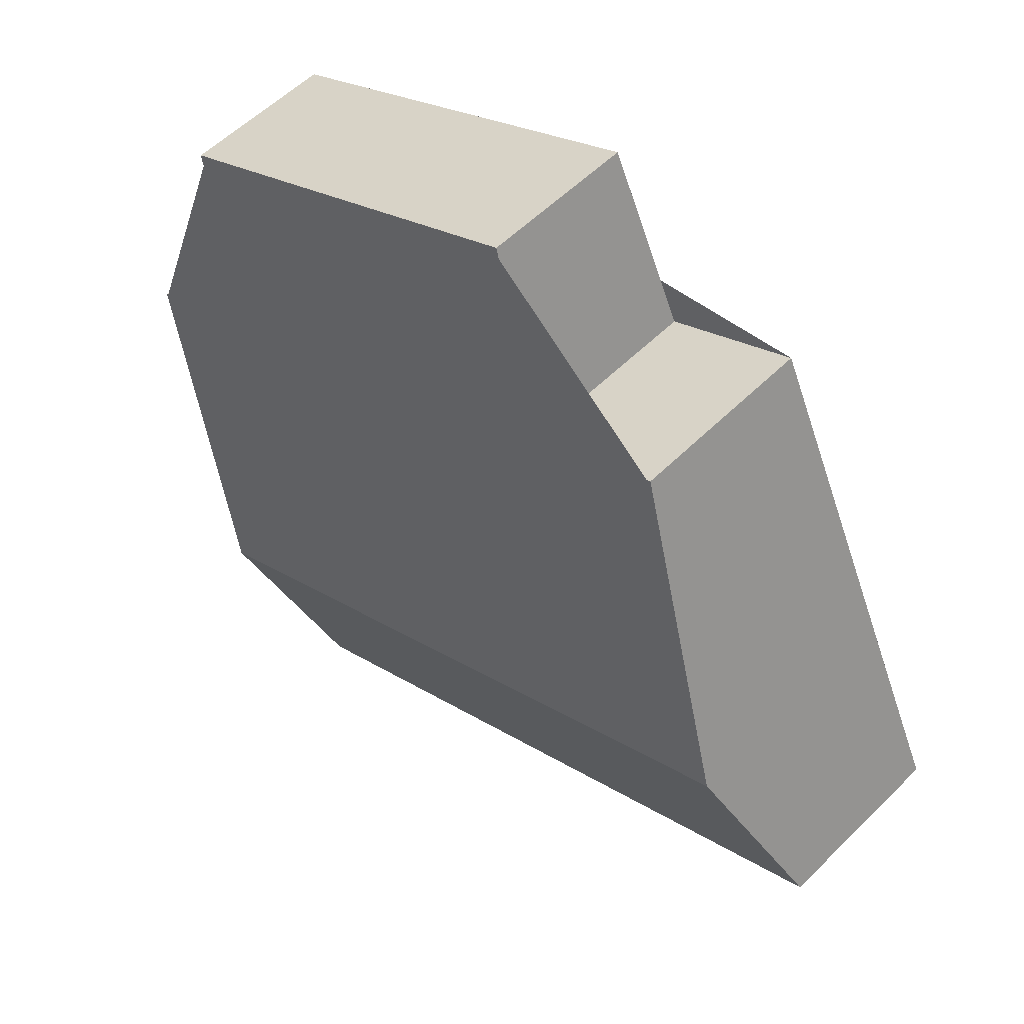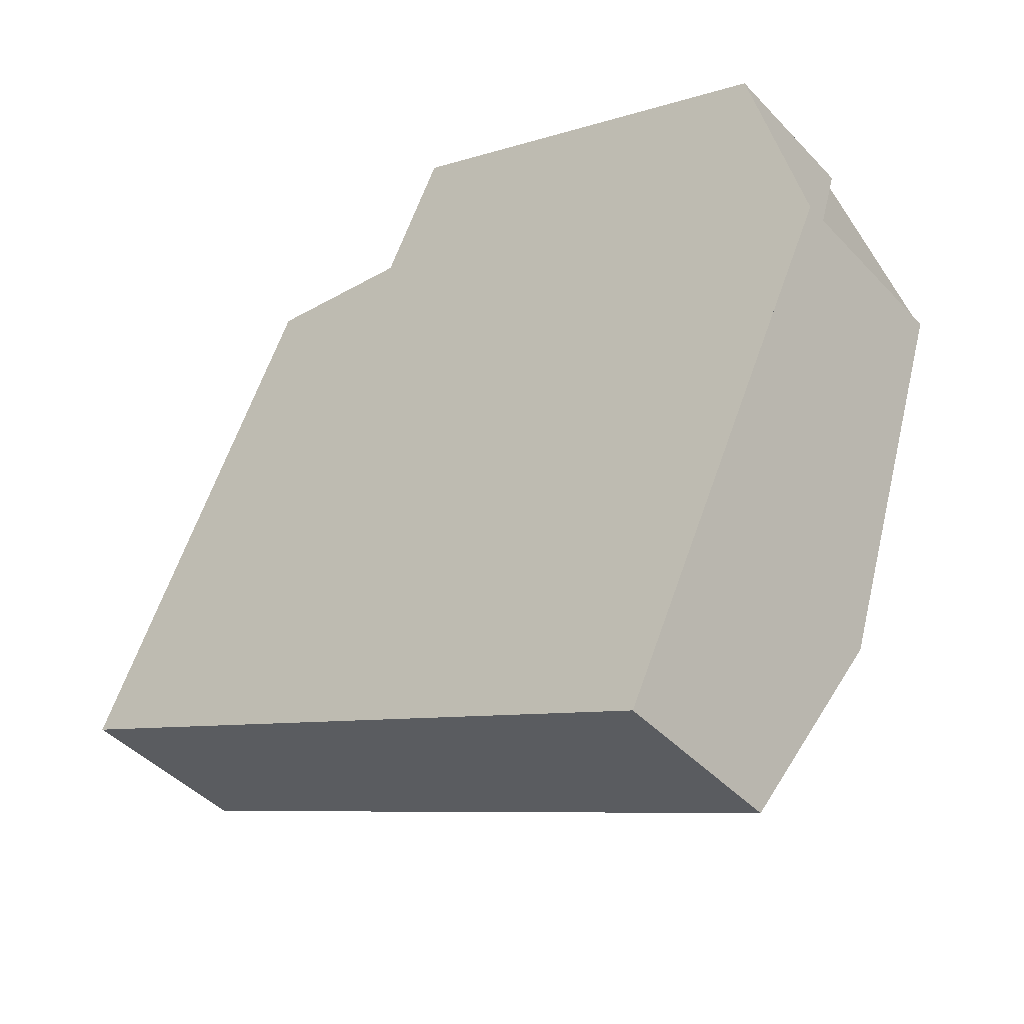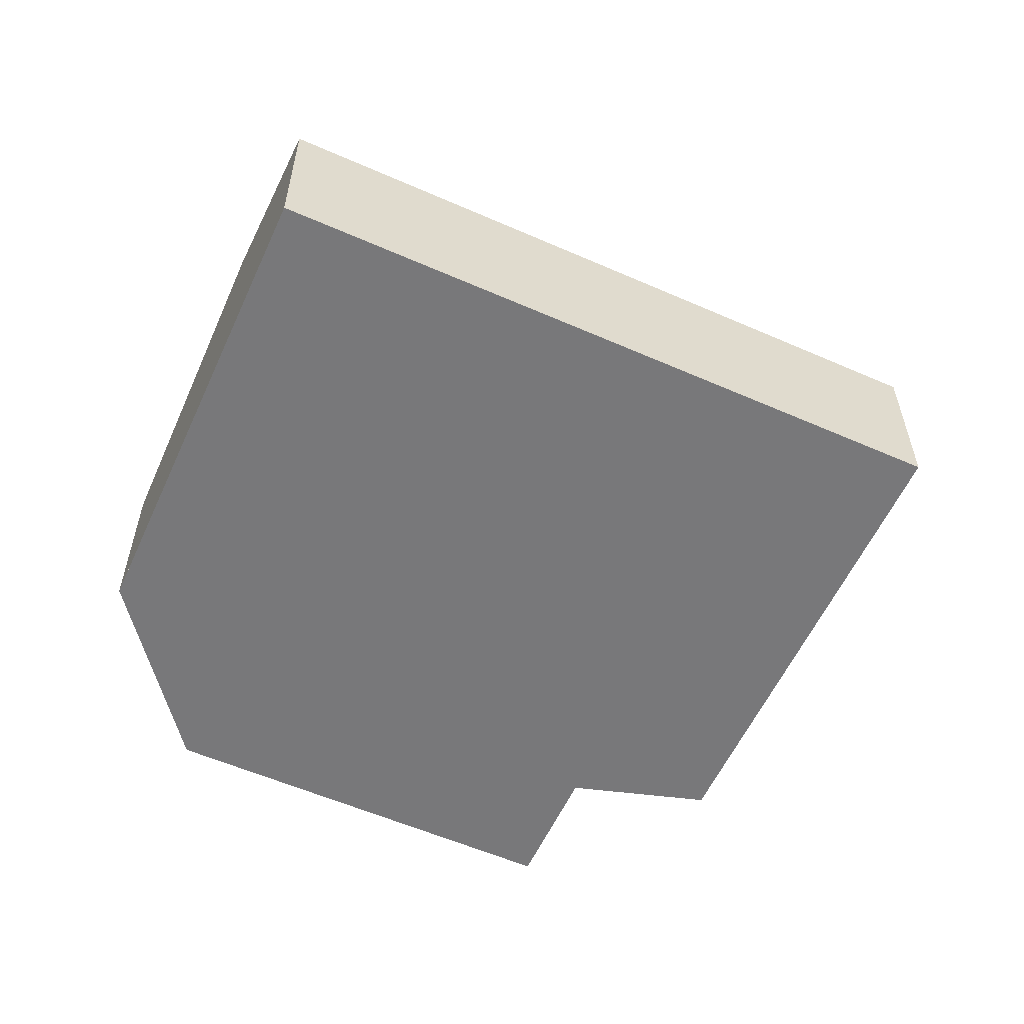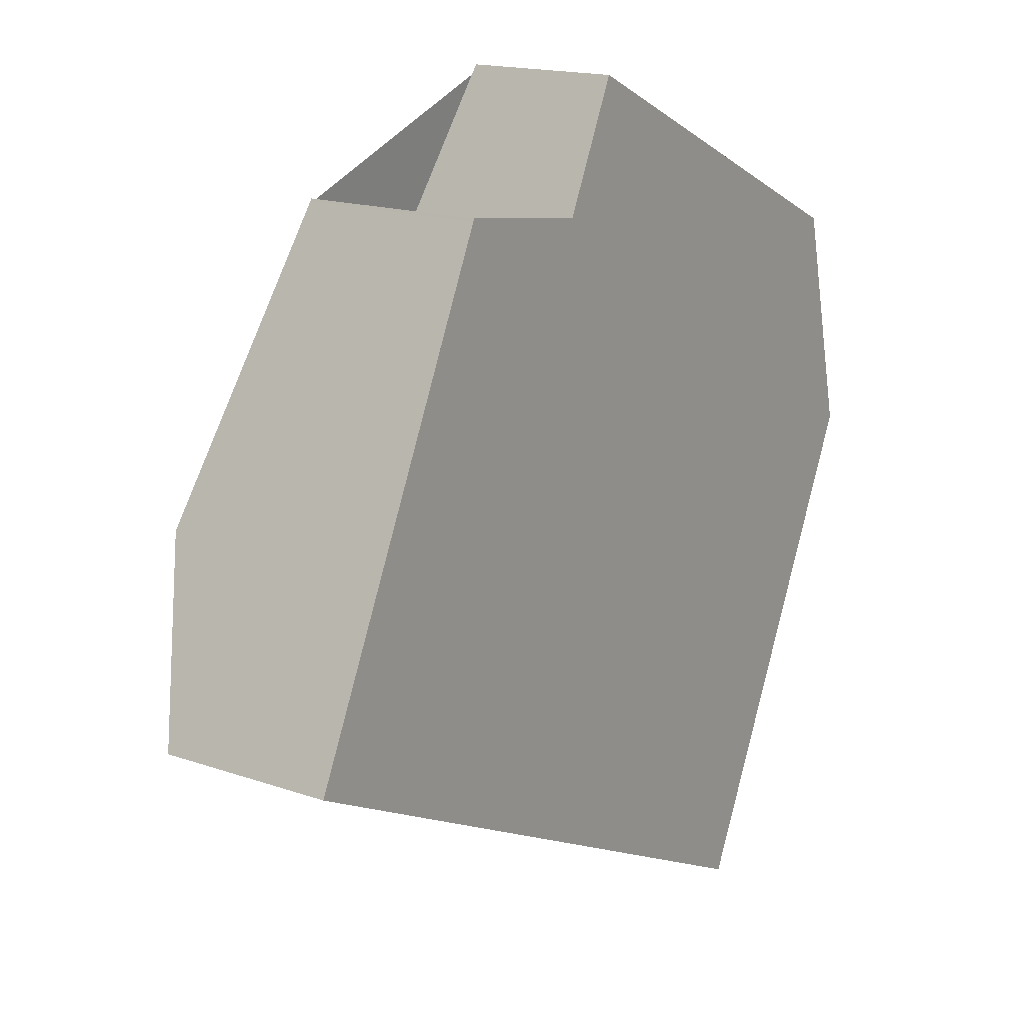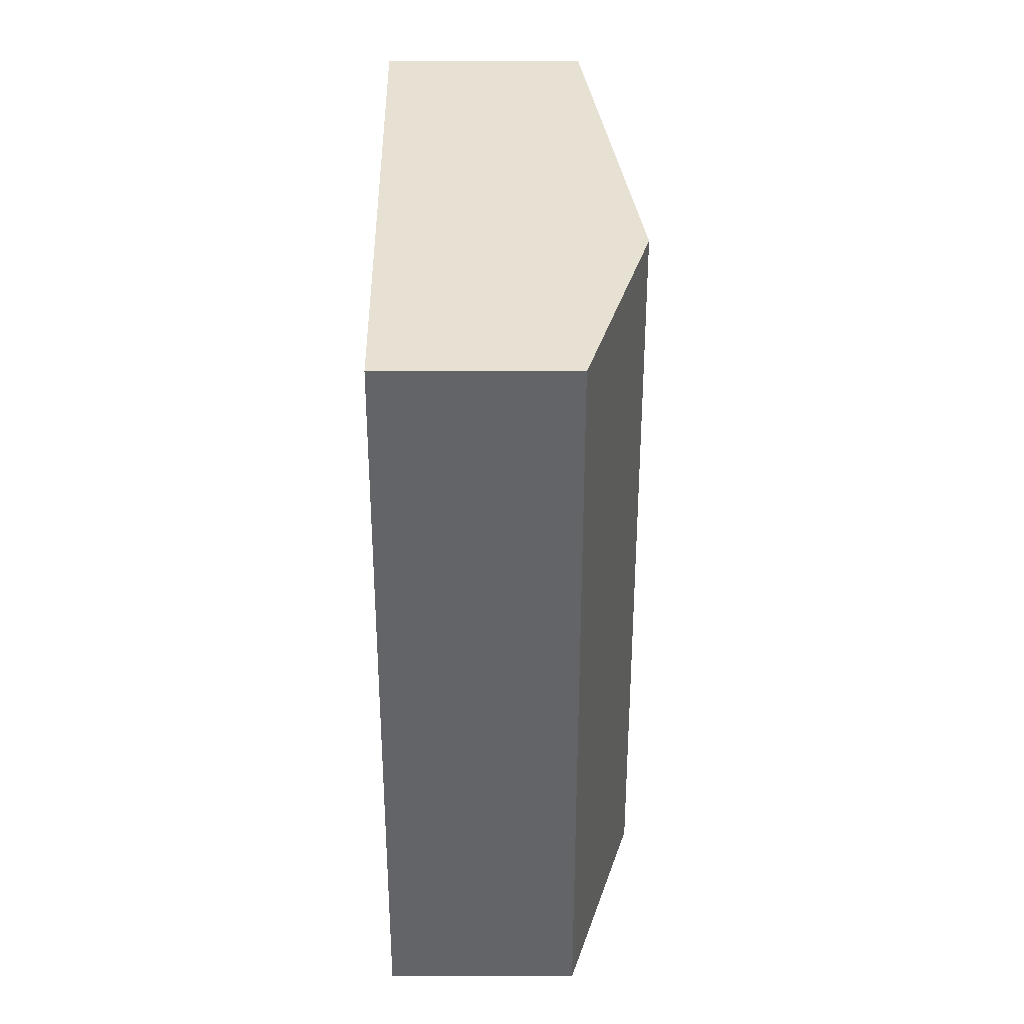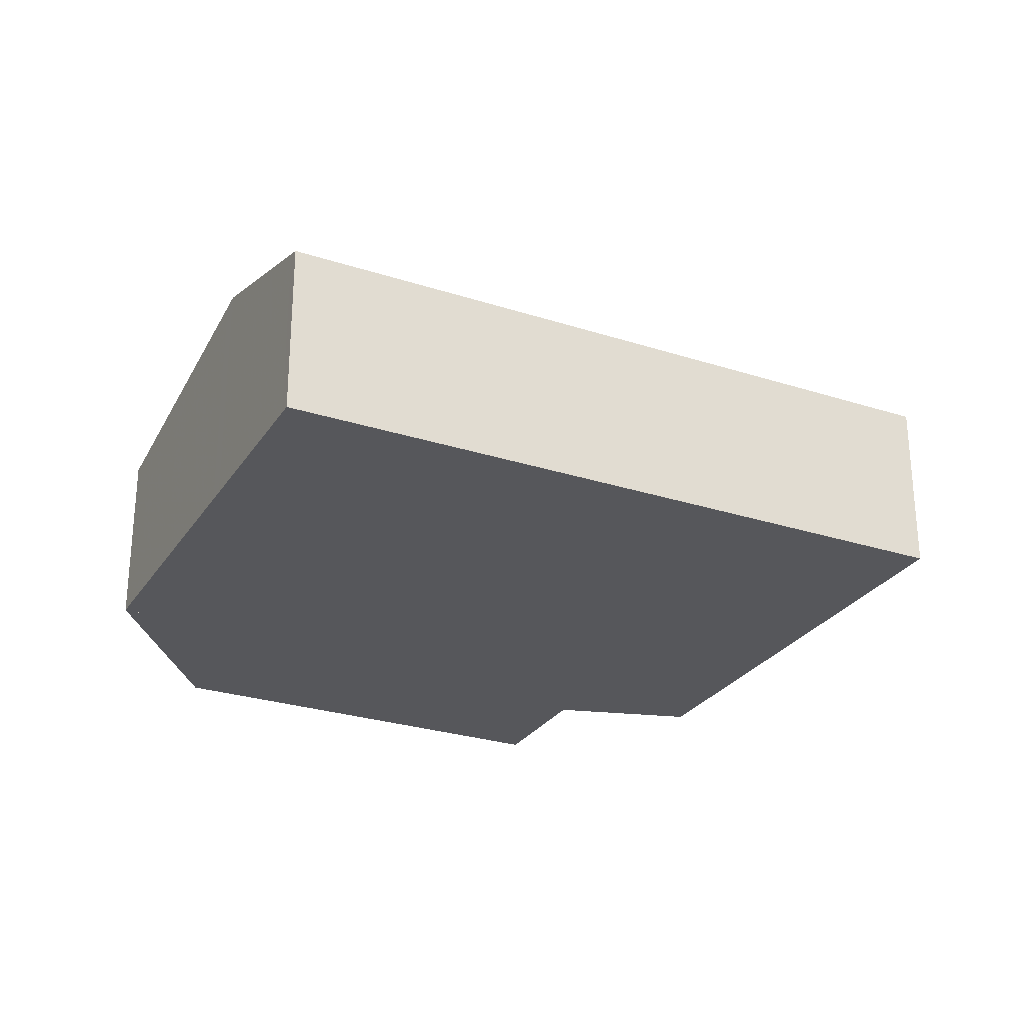
<metadata>
{"format":"obj","ext":"obj","renderer":"f3d","projection":"perspective","resolution":1024,"background":"white","views":[{"elev":55.6,"azim":44.0,"up":"+Y"},{"elev":-43.5,"azim":-140.7,"up":"+Y"},{"elev":-57.5,"azim":0.8,"up":"+Z"},{"elev":16.6,"azim":125.4,"up":"+Y"},{"elev":-76.4,"azim":-90.0,"up":"+Y"},{"elev":-27.4,"azim":-1.1,"up":"+Z"}]}
</metadata>
<code>
v -2318 -1687 2.985
v -2320 -1684 2.474
v -2313 -1681 2.474
v -2312 -1684 2.986
v -2310 -1683 2.984
v -2321 -1688 2.987
v -2306 -1691 2.917
v -2317 -1696 2.926
v -2318 -1693 3.882
v -2307 -1688 3.876
v -2320 -1685 2.505
v -2313 -1681 2.503
v -2310 -1683 2.992
v -2321 -1688 2.99
v -2307 -1688 3.876
v -2318 -1693 3.882
v -2306 -1691 2.966
v -2317 -1696 2.985
v -2310 -1689 3.877
v -2313 -1682 2.503
v -2312 -1684 2.991
v -2313 -1681 2.474
v -2310 -1689 3.877
v -2308 -1692 2.97
v -2308 -1692 2.919
v -2308 -1688 3.876
v -2310 -1683 2.984
v -2310 -1683 2.992
v -2308 -1688 3.876
v -2306 -1691 2.967
v -2306 -1691 2.917
v -2316 -1692 3.88
v -2318 -1687 2.991
v -2320 -1685 2.505
v -2320 -1684 2.474
v -2315 -1695 2.981
v -2316 -1692 3.88
v -2315 -1695 2.924
v -2316 -1692 3.835
v -2310 -1689 3.833
v -2308 -1688 3.832
v -2308 -1688 3.832
v -2319 -1693 3.835
v -2311 -1689 3.878
v -2313 -1685 2.991
v -2315 -1682 2.503
v -2315 -1682 2.474
v -2311 -1689 3.833
v -2310 -1692 2.972
v -2311 -1689 3.878
v -2310 -1692 2.92
v -2318 -1693 3.882
v -2321 -1688 2.987
v -2321 -1688 2.99
v -2318 -1693 3.835
v -2318 -1693 3.882
v -2317 -1696 2.985
v -2317 -1696 2.926
v -2320 -1685 2.505
v -2318 -1687 2.985
v -2318 -1687 0
v -2320 -1685 0
v -2320 -1684 2.474
v -2320 -1684 2.474
v -2320 -1684 0
v -2320 -1684 0
v -2313 -1681 2.503
v -2313 -1681 2.474
v -2313 -1681 0
v -2313 -1681 0
v -2310 -1683 2.984
v -2312 -1684 2.986
v -2312 -1684 0
v -2310 -1683 0
v -2310 -1683 2.992
v -2310 -1683 2.984
v -2310 -1683 0
v -2310 -1683 0
v -2321 -1688 2.987
v -2321 -1688 2.987
v -2321 -1688 -4.441e-16
v -2321 -1688 4.441e-16
v -2306 -1691 2.917
v -2306 -1691 2.917
v -2306 -1691 0
v -2306 -1691 0
v -2317 -1696 2.985
v -2317 -1696 2.926
v -2317 -1696 4.441e-16
v -2317 -1696 -4.441e-16
v -2319 -1693 3.835
v -2318 -1693 3.882
v -2318 -1693 -4.441e-16
v -2319 -1693 0
v -2320 -1684 2.474
v -2320 -1685 2.505
v -2320 -1685 0
v -2320 -1684 0
v -2312 -1684 2.986
v -2313 -1681 2.503
v -2313 -1681 0
v -2312 -1684 0
v -2308 -1688 3.832
v -2310 -1683 2.992
v -2310 -1683 0
v -2308 -1688 0
v -2321 -1688 2.987
v -2321 -1688 2.99
v -2321 -1688 -4.441e-16
v -2321 -1688 -4.441e-16
v -2306 -1691 2.966
v -2307 -1688 3.876
v -2307 -1688 -4.441e-16
v -2306 -1691 -4.441e-16
v -2306 -1691 2.917
v -2306 -1691 2.966
v -2306 -1691 -4.441e-16
v -2306 -1691 0
v -2318 -1693 3.882
v -2317 -1696 2.985
v -2317 -1696 -4.441e-16
v -2318 -1693 -4.441e-16
v -2313 -1681 2.474
v -2313 -1681 2.474
v -2313 -1681 0
v -2313 -1681 0
v -2310 -1692 2.92
v -2308 -1692 2.919
v -2308 -1692 0
v -2310 -1692 0
v -2310 -1683 2.984
v -2310 -1683 2.984
v -2310 -1683 0
v -2310 -1683 0
v -2308 -1692 2.919
v -2306 -1691 2.917
v -2306 -1691 0
v -2308 -1692 0
v -2315 -1682 2.474
v -2320 -1684 2.474
v -2320 -1684 0
v -2315 -1682 0
v -2317 -1696 2.926
v -2315 -1695 2.924
v -2315 -1695 0
v -2317 -1696 0
v -2307 -1688 3.876
v -2308 -1688 3.832
v -2308 -1688 0
v -2307 -1688 -4.441e-16
v -2321 -1688 2.99
v -2319 -1693 3.835
v -2319 -1693 0
v -2321 -1688 -4.441e-16
v -2313 -1681 2.474
v -2315 -1682 2.474
v -2315 -1682 0
v -2313 -1681 0
v -2315 -1695 2.924
v -2310 -1692 2.92
v -2310 -1692 0
v -2315 -1695 0
v -2318 -1687 2.985
v -2321 -1688 2.987
v -2321 -1688 4.441e-16
v -2318 -1687 0
v -2317 -1696 2.926
v -2317 -1696 2.926
v -2317 -1696 0
v -2317 -1696 4.441e-16
v -2318 -1687 0
v -2320 -1684 0
v -2313 -1681 0
v -2312 -1684 0
v -2310 -1683 0
v -2306 -1691 0
v -2317 -1696 0
v -2321 -1688 0
f 46 20 21 45
f 47 22 20 46
f 48 40 19 44
f 50 23 24 49
f 49 24 25 51
f 28 21 20 12 4 27
f 22 3 12 20
f 41 26 19 40
f 30 24 23 29
f 31 25 24 30
f 27 5 13 28
f 42 10 26 41
f 29 15 17 30
f 30 17 7 31
f 54 14 6 53
f 34 11 2 35
f 52 9 43 55
f 57 18 16 56
f 58 8 18 57
f 45 21 40 48
f 40 21 28 41
f 41 28 13 42
f 55 43 14 54
f 45 33 34 46
f 46 34 35 47
f 44 32 39 48
f 49 36 37 50
f 51 38 36 49
f 48 39 33 45
f 53 1 11 34 33 54
f 55 39 32 52
f 56 37 36 57
f 57 36 38 58
f 54 33 39 55
f 60 61 62 59
f 64 65 66 63
f 68 69 70 67
f 72 73 74 71
f 76 77 78 75
f 80 81 82 79
f 84 85 86 83
f 88 89 90 87
f 92 93 94 91
f 96 97 98 95
f 100 101 102 99
f 104 105 106 103
f 108 109 110 107
f 112 113 114 111
f 116 117 118 115
f 120 121 122 119
f 124 125 126 123
f 128 129 130 127
f 132 133 134 131
f 136 137 138 135
f 140 141 142 139
f 144 145 146 143
f 148 149 150 147
f 152 153 154 151
f 156 157 158 155
f 160 161 162 159
f 164 165 166 163
f 168 169 170 167
f 172 173 174 175 176 177 178 171

</code>
